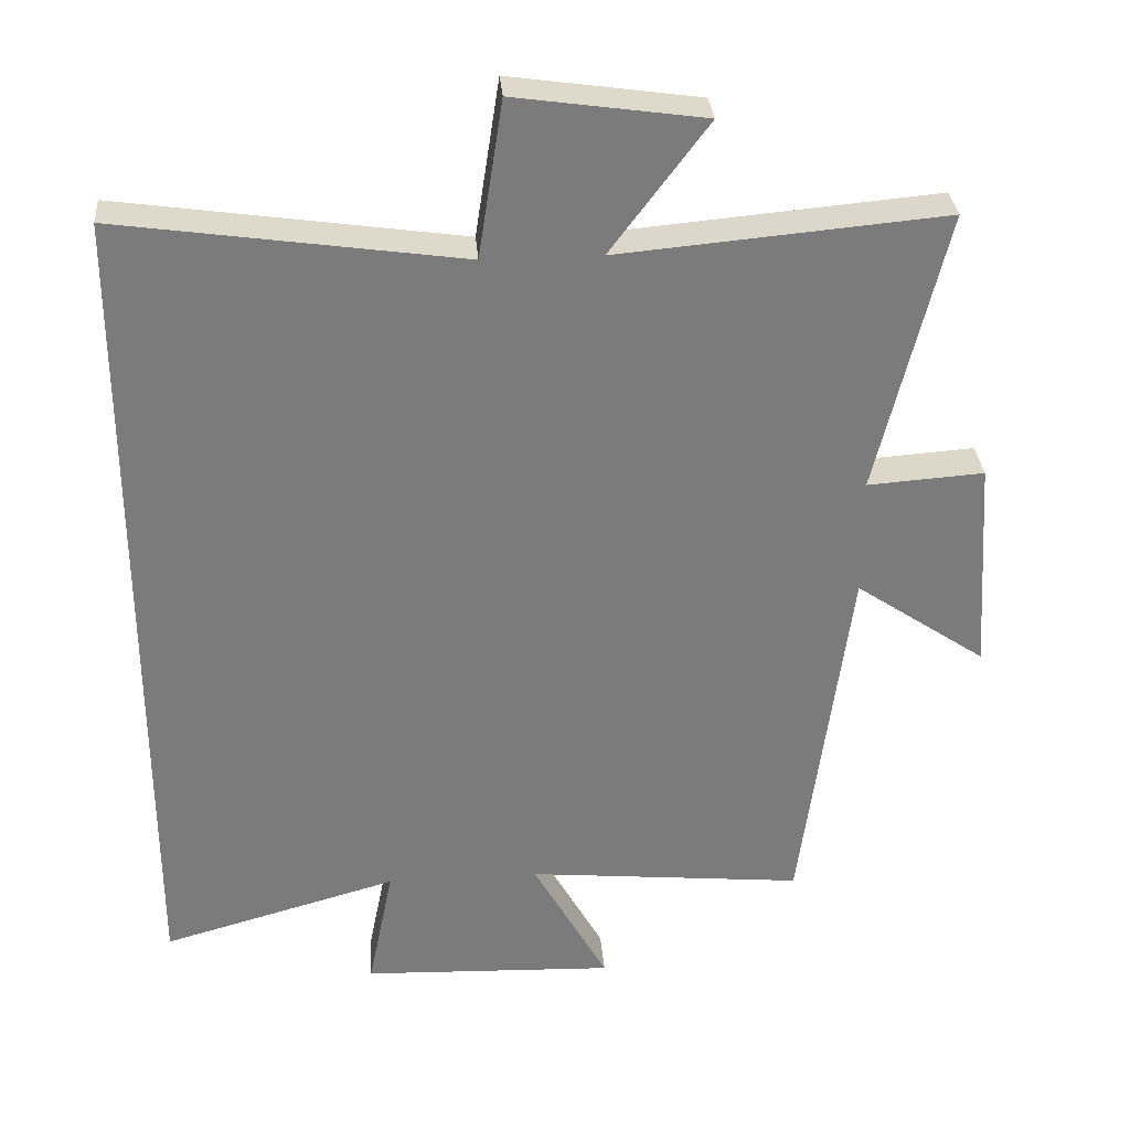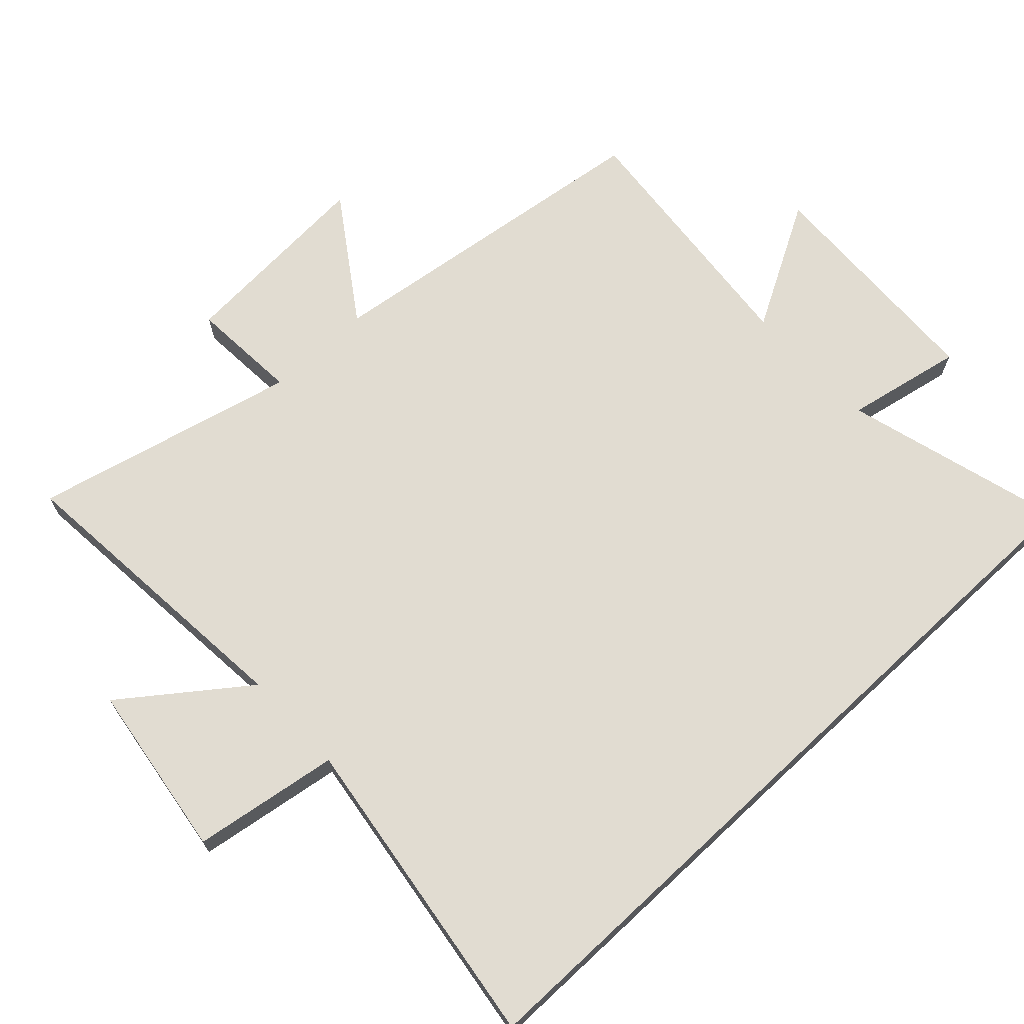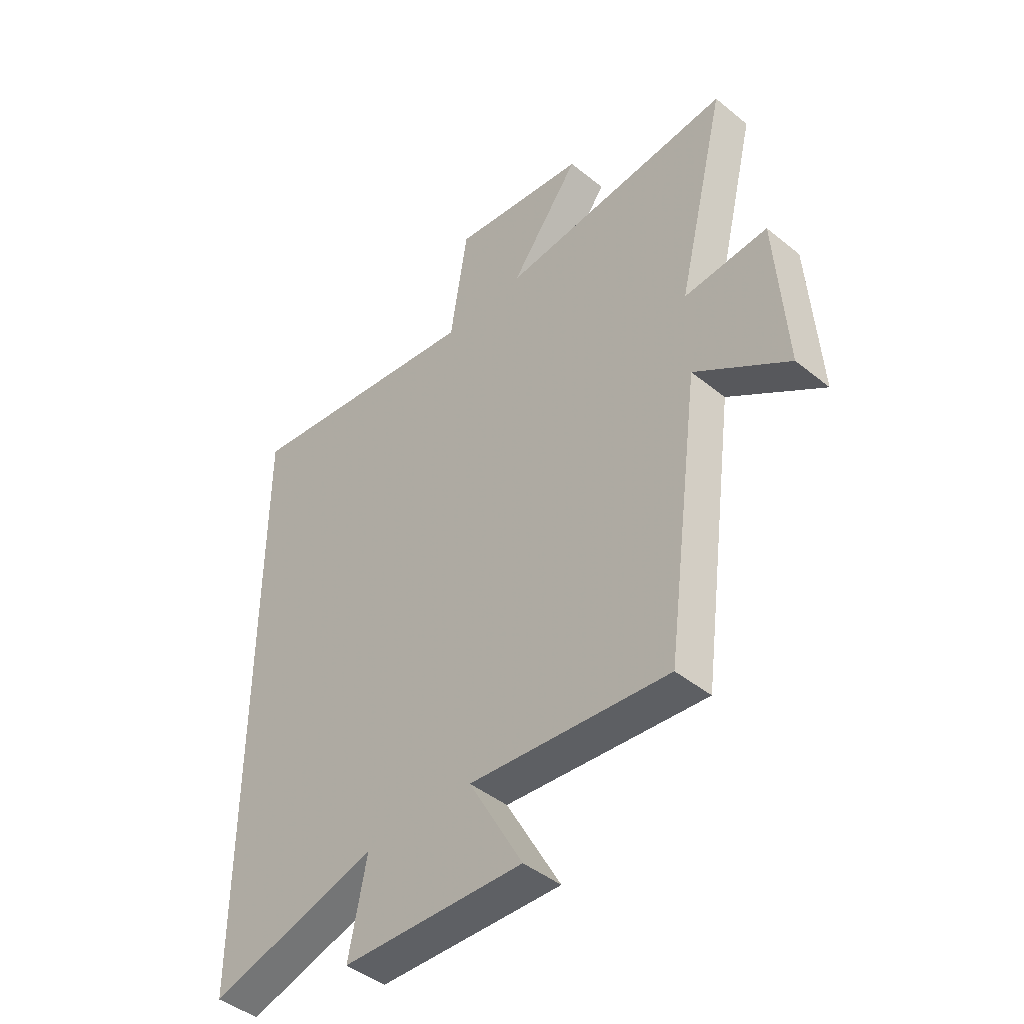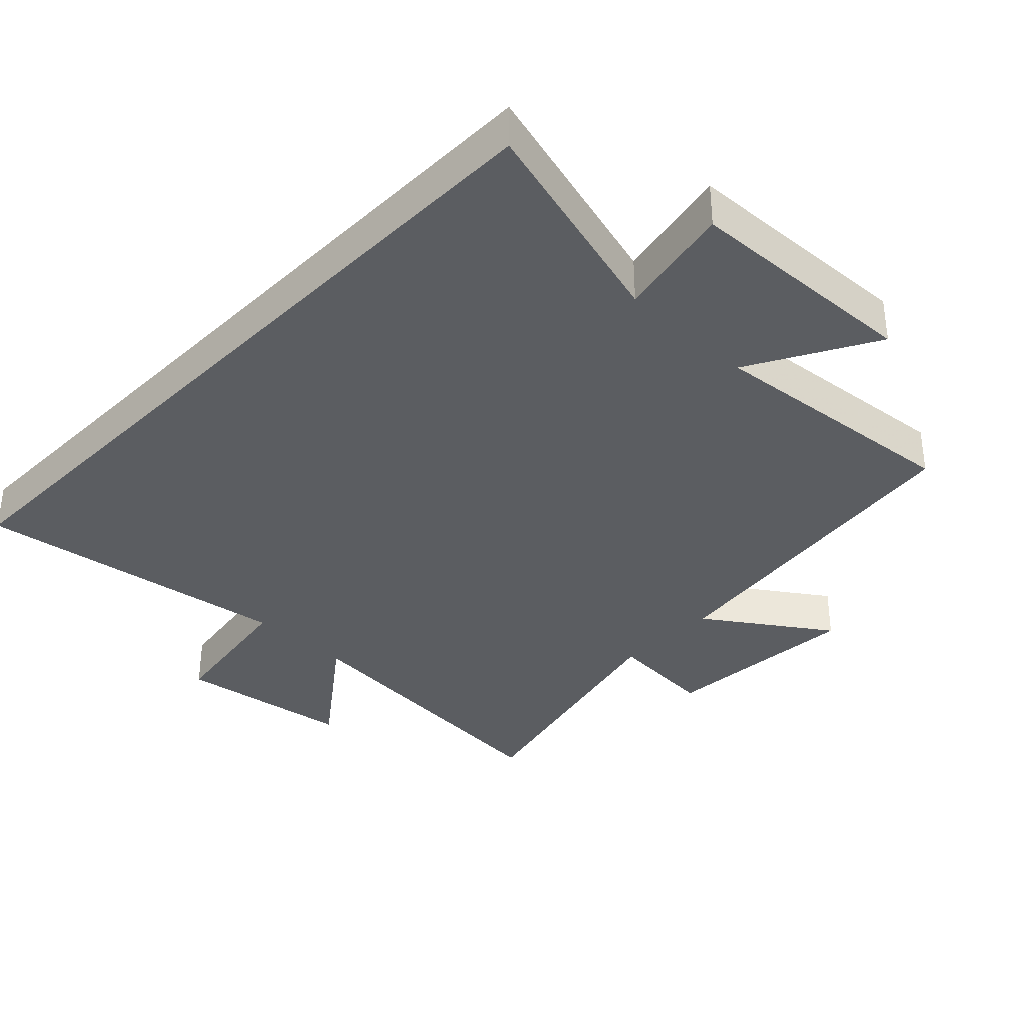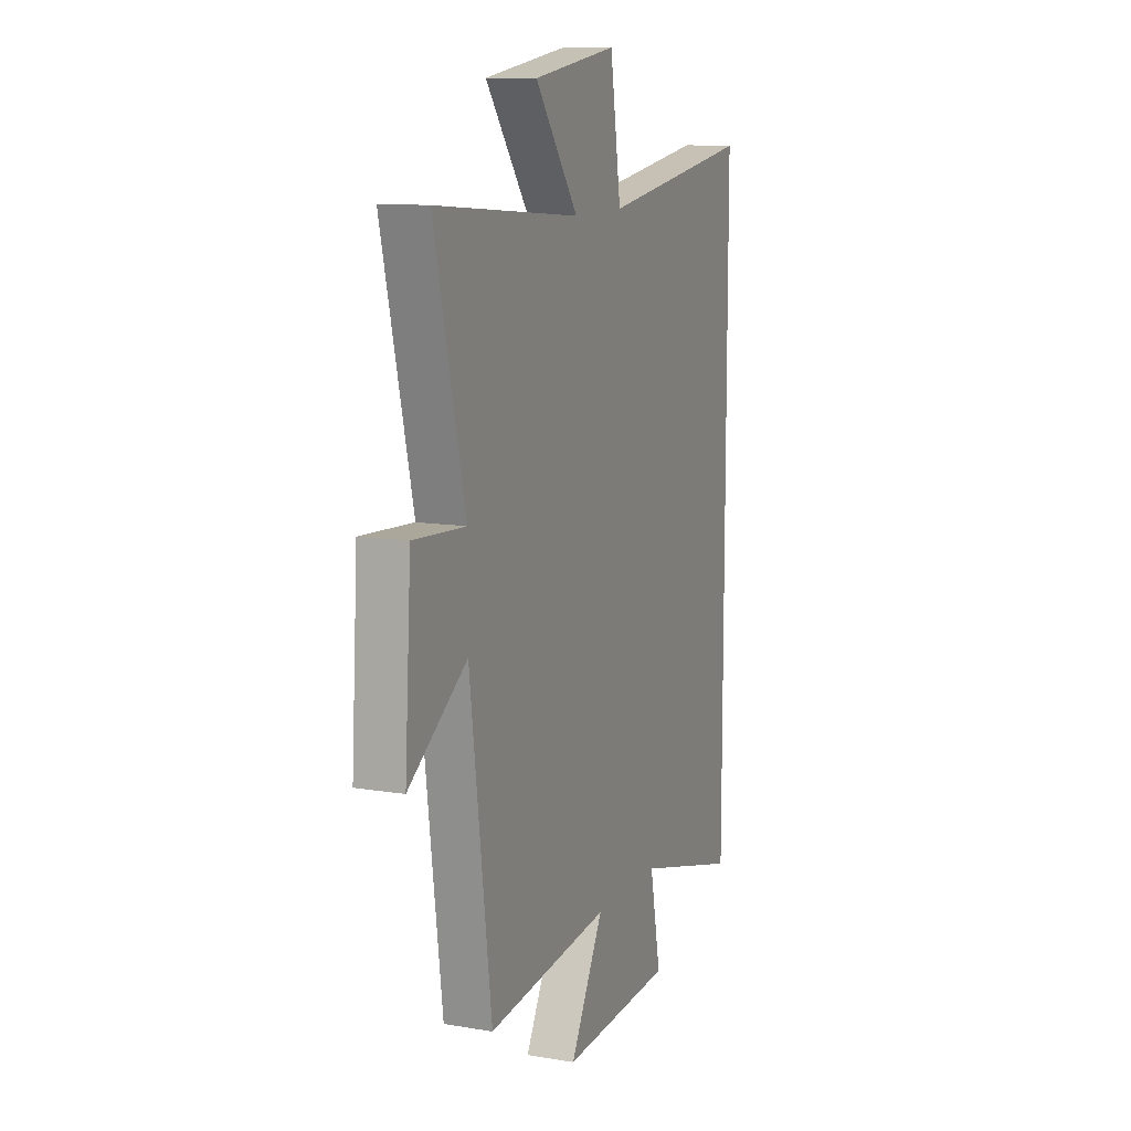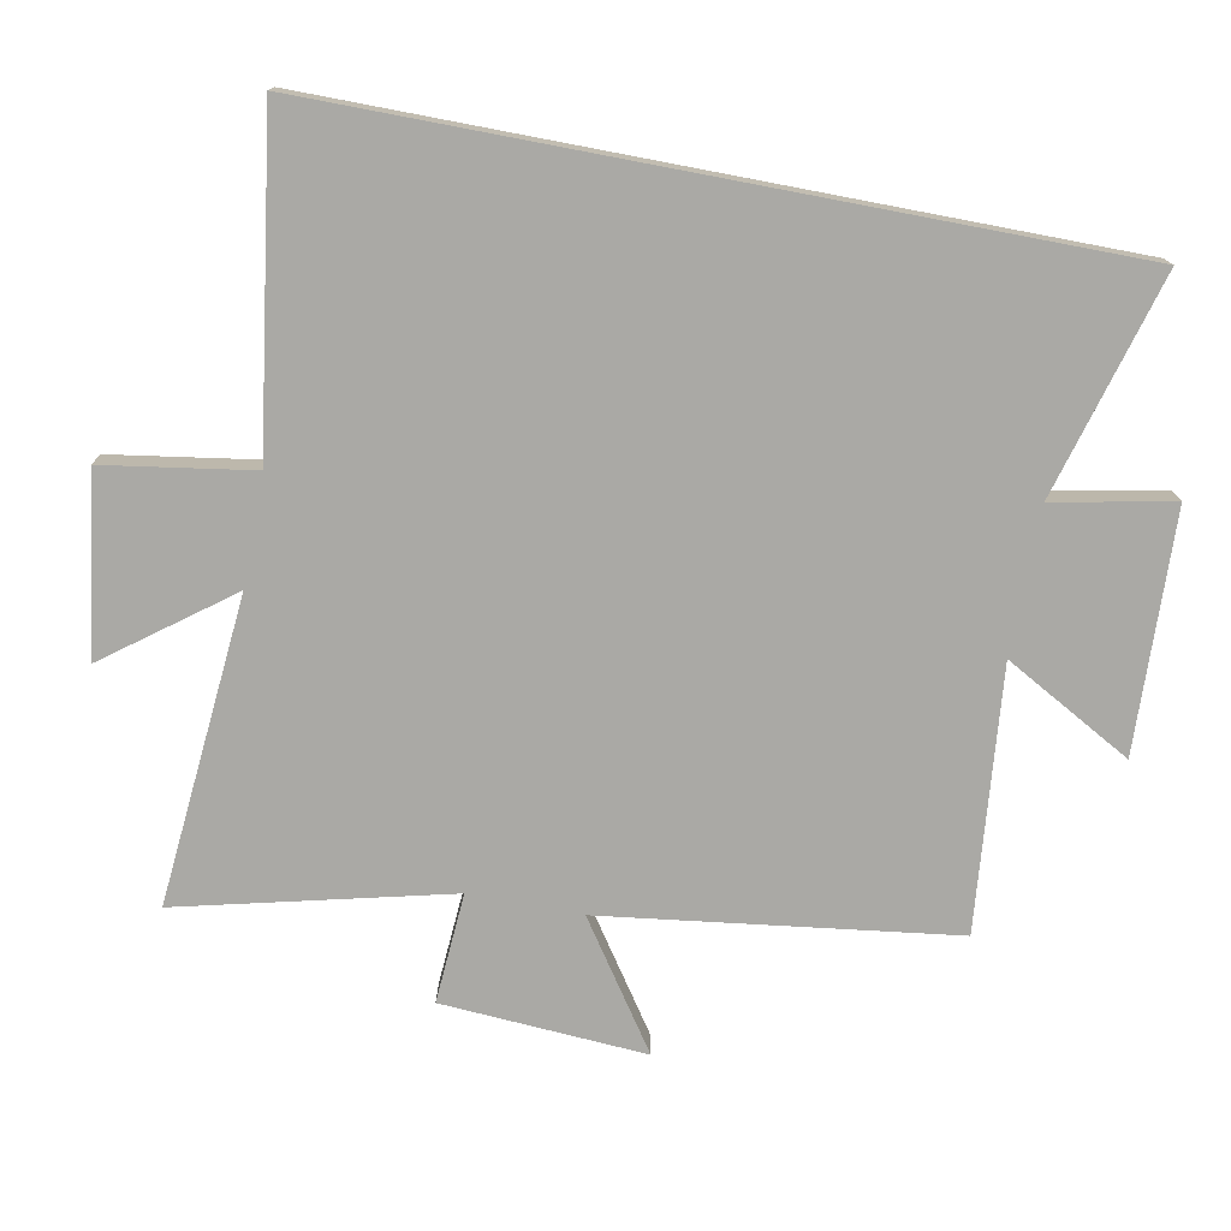
<metadata>
{"format":"obj","ext":"obj","renderer":"f3d","projection":"perspective","resolution":1024,"background":"white","views":[{"elev":31.9,"azim":175.3,"up":"+Z"},{"elev":69.0,"azim":46.9,"up":"+Y"},{"elev":-44.5,"azim":-133.3,"up":"+Z"},{"elev":-35.7,"azim":136.0,"up":"+Y"},{"elev":11.5,"azim":-68.0,"up":"+Z"},{"elev":-75.4,"azim":79.2,"up":"+Y"}]}
</metadata>
<code>
v -0.432 0.07 -0.538
v -0.5 0.07 -0.022
v -0.683 0.07 -0.147
v -0.663 0.07 0.155
v -0.5 0.07 0.144
v -0.596 0.07 0.54
v -0.14 0.07 0.5
v -0.276 0.07 0.681
v -0.012 0.07 0.719
v 0.022 0.07 0.5
v 0.5 0.07 0.569
v 0.5 0.07 -0.592
v 0.17 0.07 -0.5
v 0.205 0.07 -0.675
v -0.149 0.07 -0.689
v -0.044 0.07 -0.5
v -0.432 0 -0.538
v -0.5 0 -0.022
v -0.683 0 -0.147
v -0.663 0 0.155
v -0.5 0 0.144
v -0.596 0 0.54
v -0.14 0 0.5
v -0.276 0 0.681
v -0.012 0 0.719
v 0.022 0 0.5
v 0.5 0 0.569
v 0.5 0 -0.592
v 0.17 0 -0.5
v 0.205 0 -0.675
v -0.149 0 -0.689
v -0.044 0 -0.5
f 13 14 15 16
f 10 11 12 13
f 10 13 16
f 7 8 9 10
f 7 10 16 1
f 5 6 7
f 2 3 4 5
f 1 2 5 7
f 32 31 30 29
f 29 28 27 26
f 32 29 26
f 26 25 24 23
f 17 32 26 23
f 23 22 21
f 21 20 19 18
f 23 21 18 17
f 1 17 18 2
f 2 18 19 3
f 3 19 20 4
f 4 20 21 5
f 5 21 22 6
f 6 22 23 7
f 7 23 24 8
f 8 24 25 9
f 9 25 26 10
f 10 26 27 11
f 11 27 28 12
f 12 28 29 13
f 13 29 30 14
f 14 30 31 15
f 15 31 32 16
f 16 32 17 1

</code>
